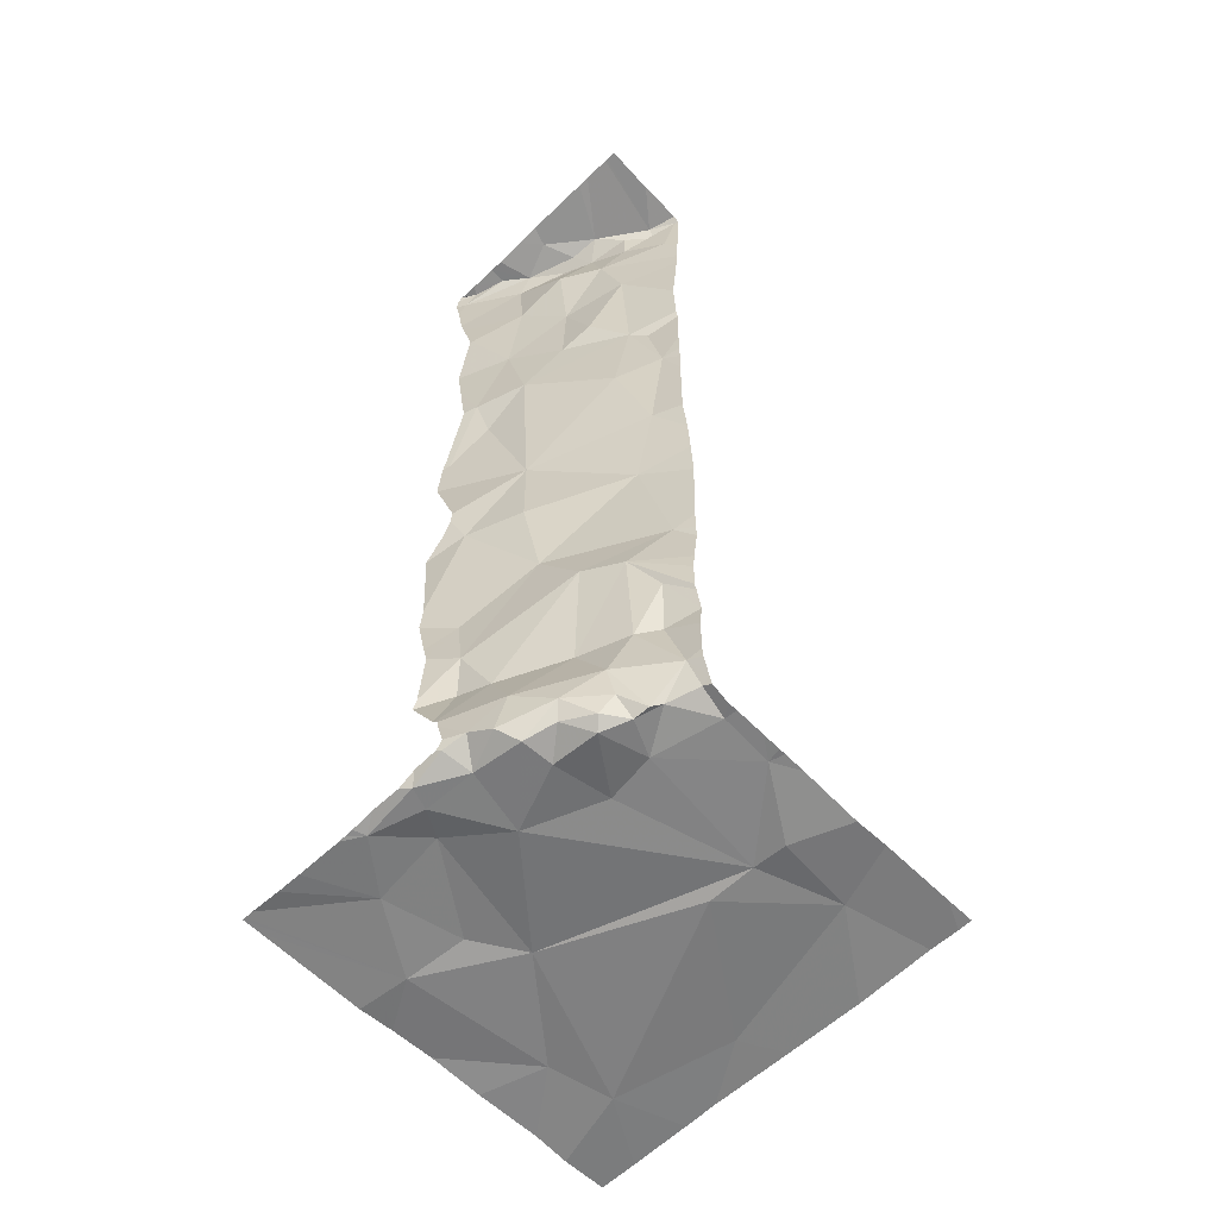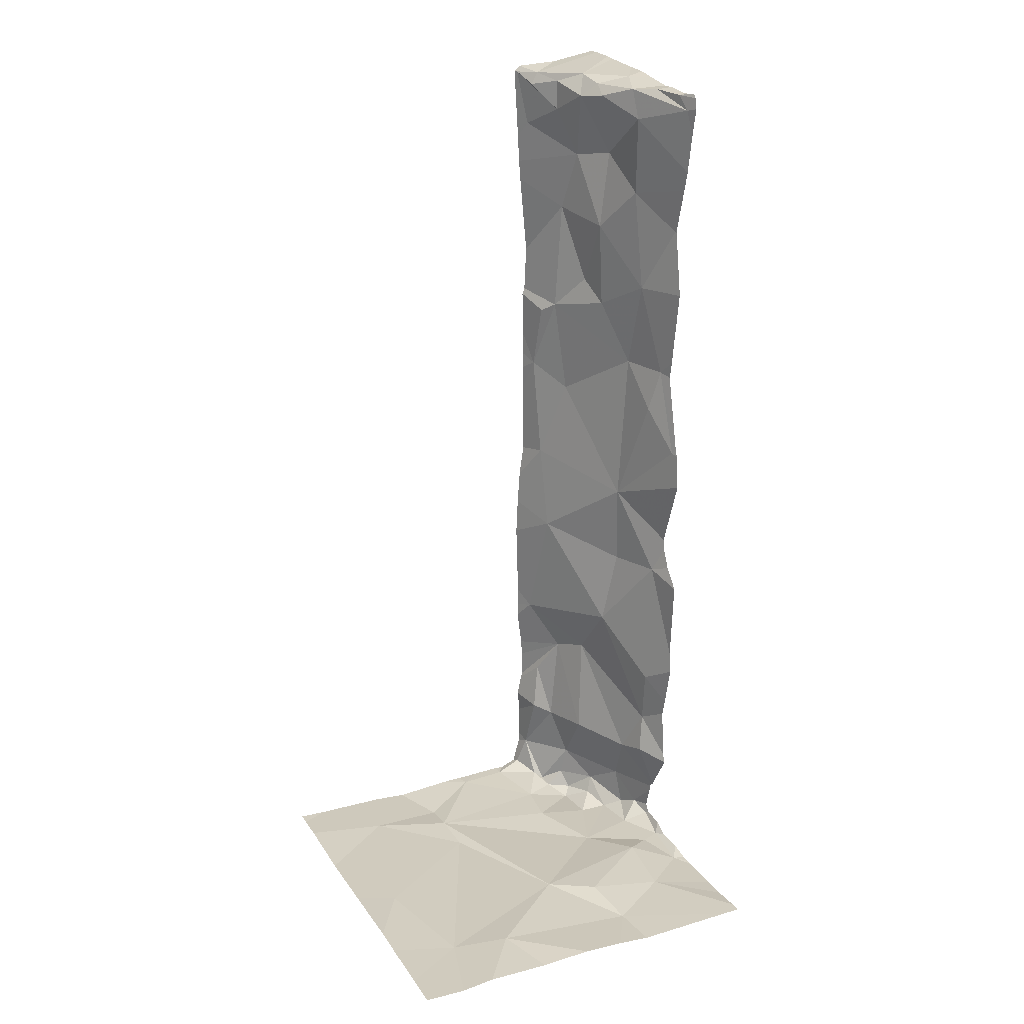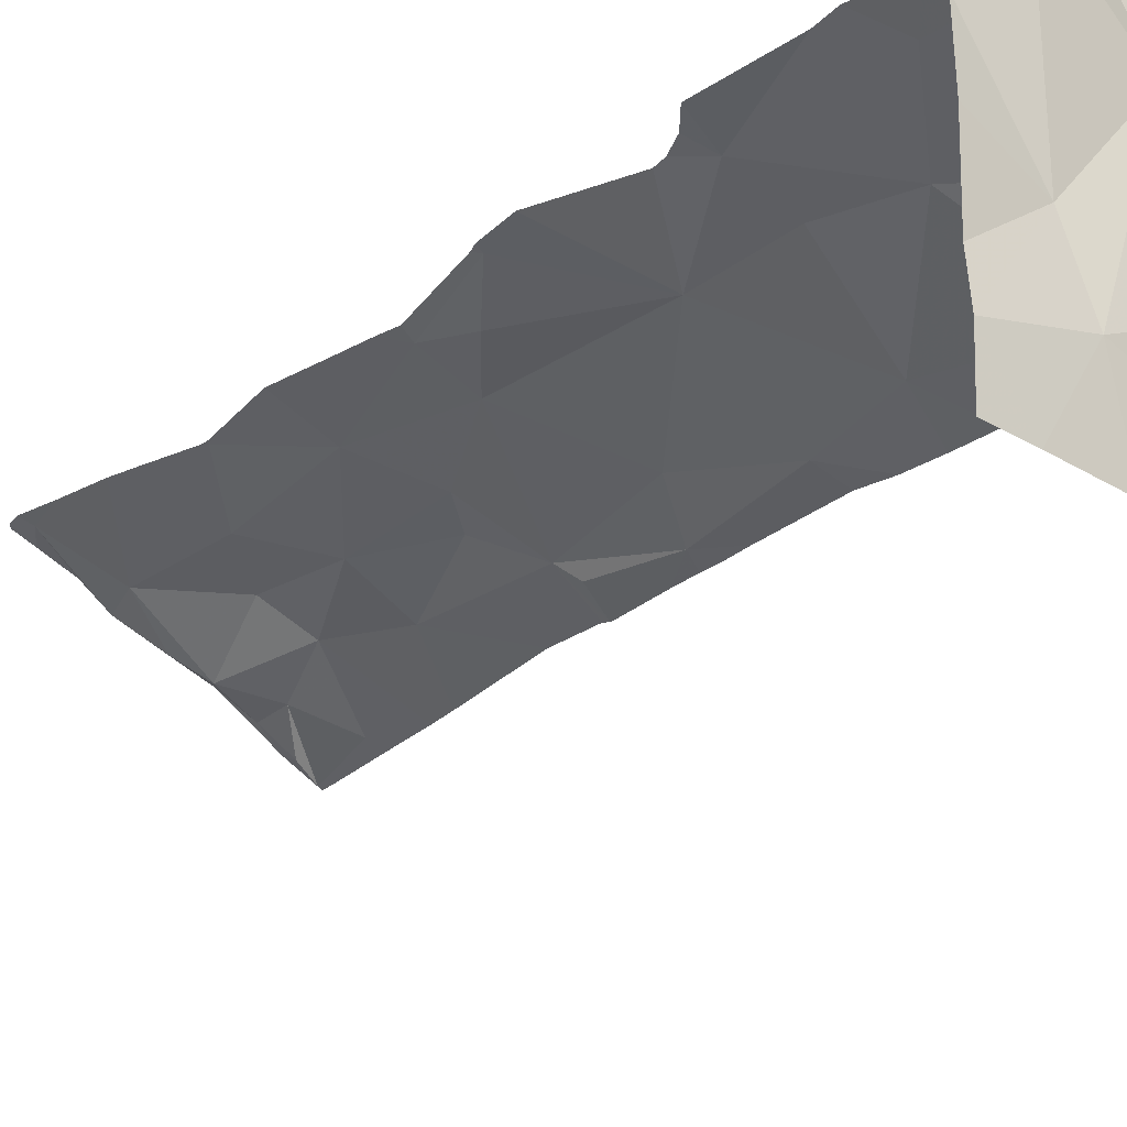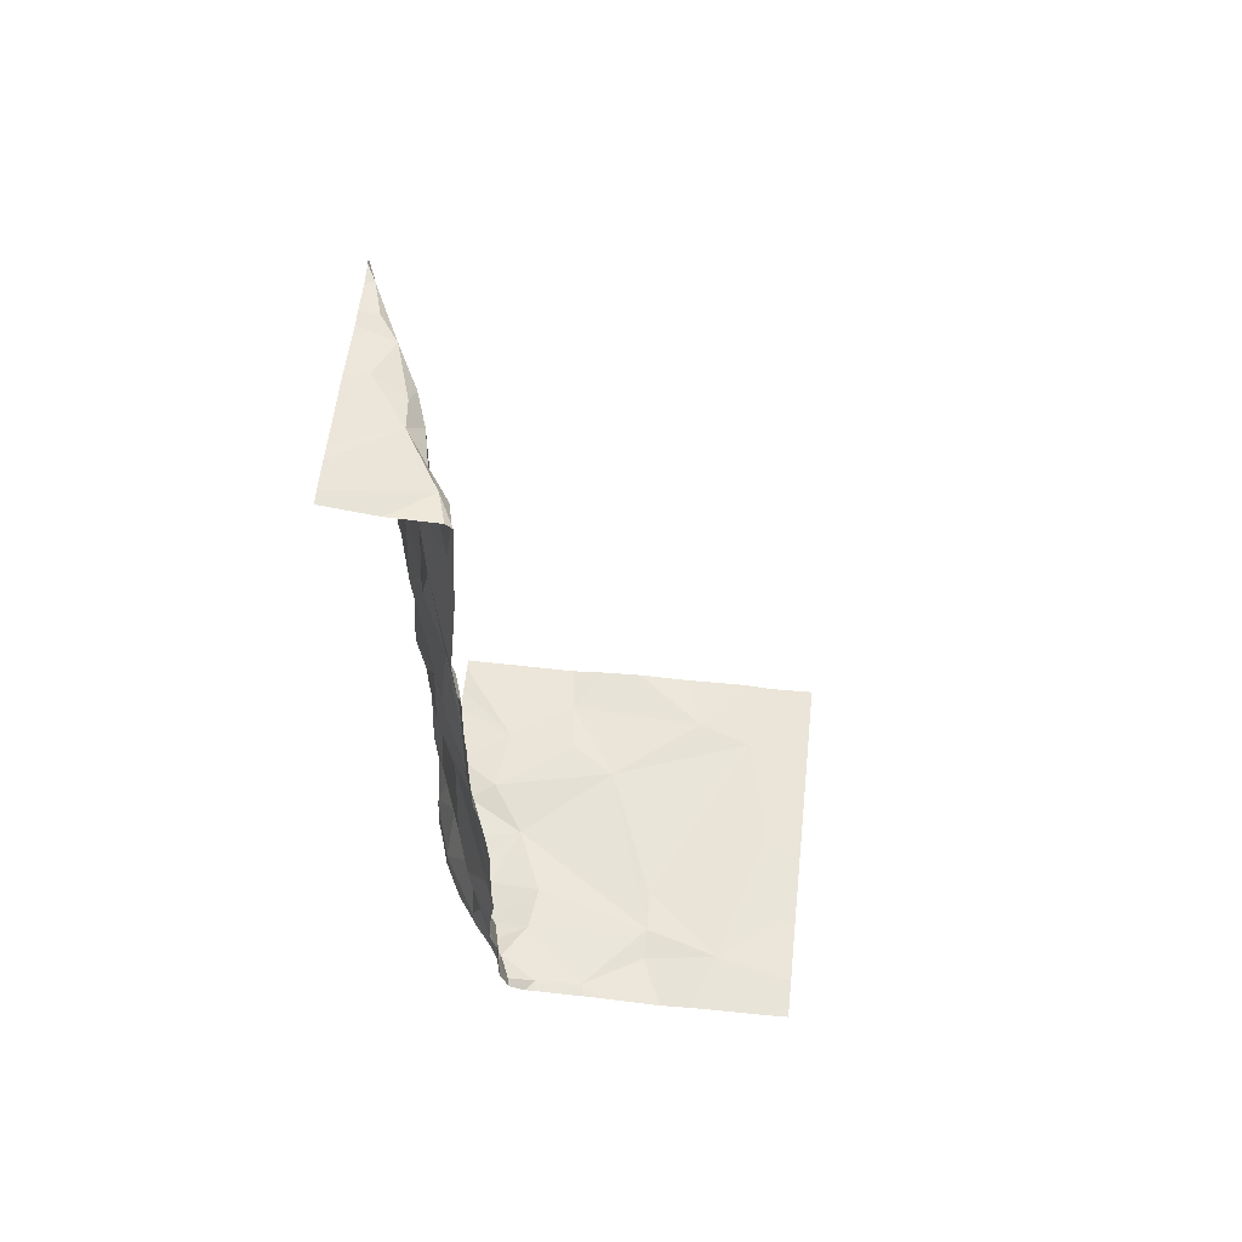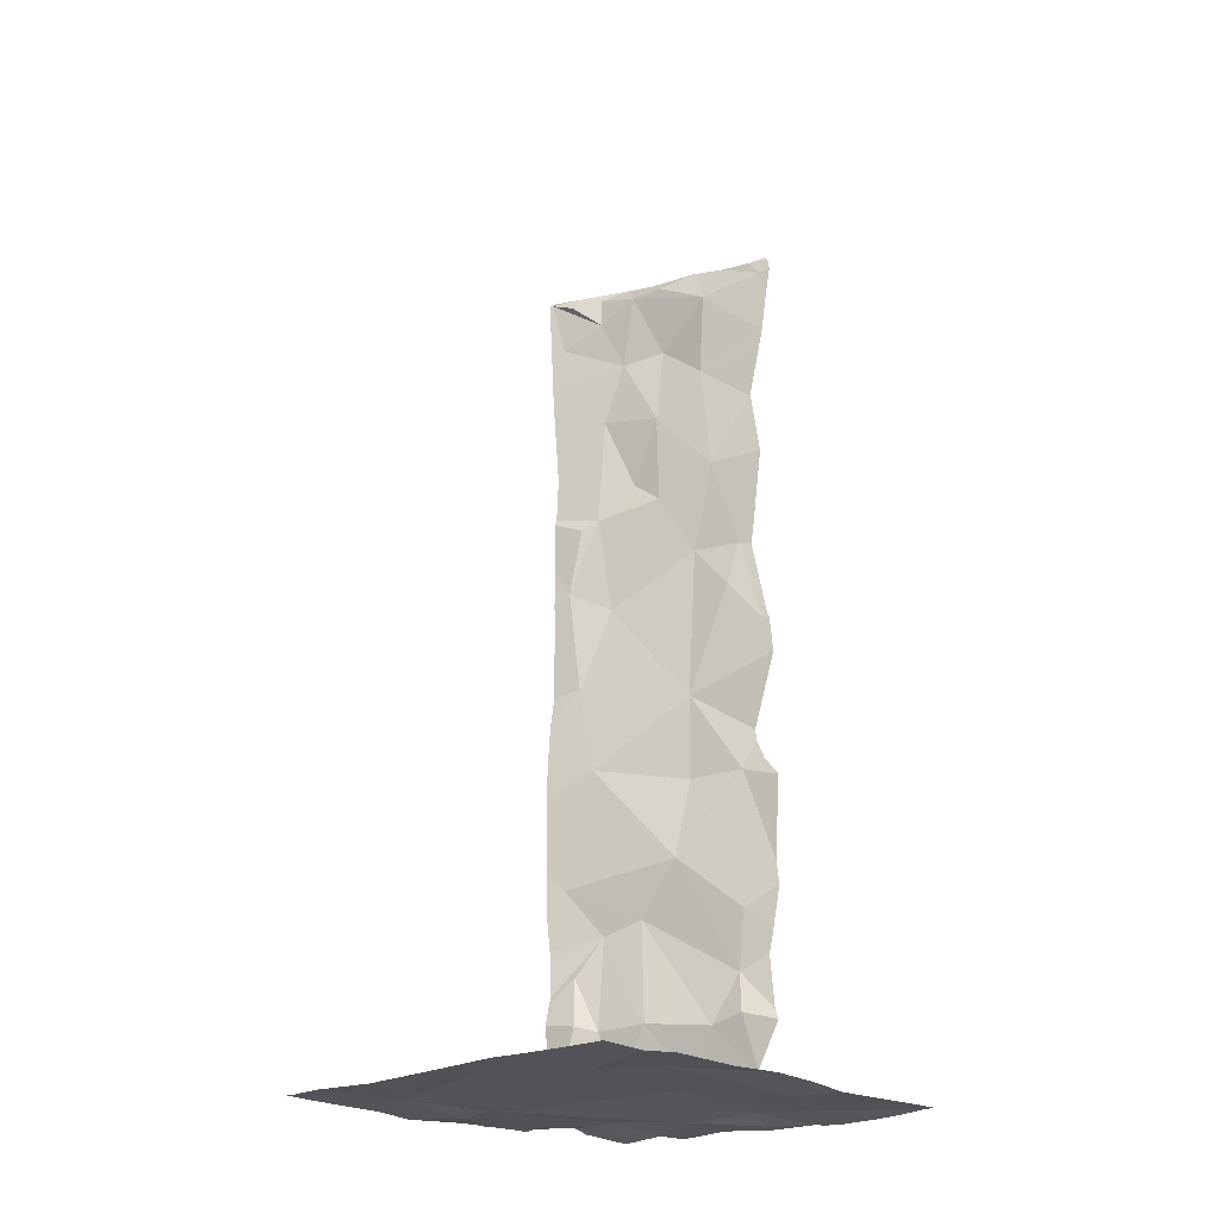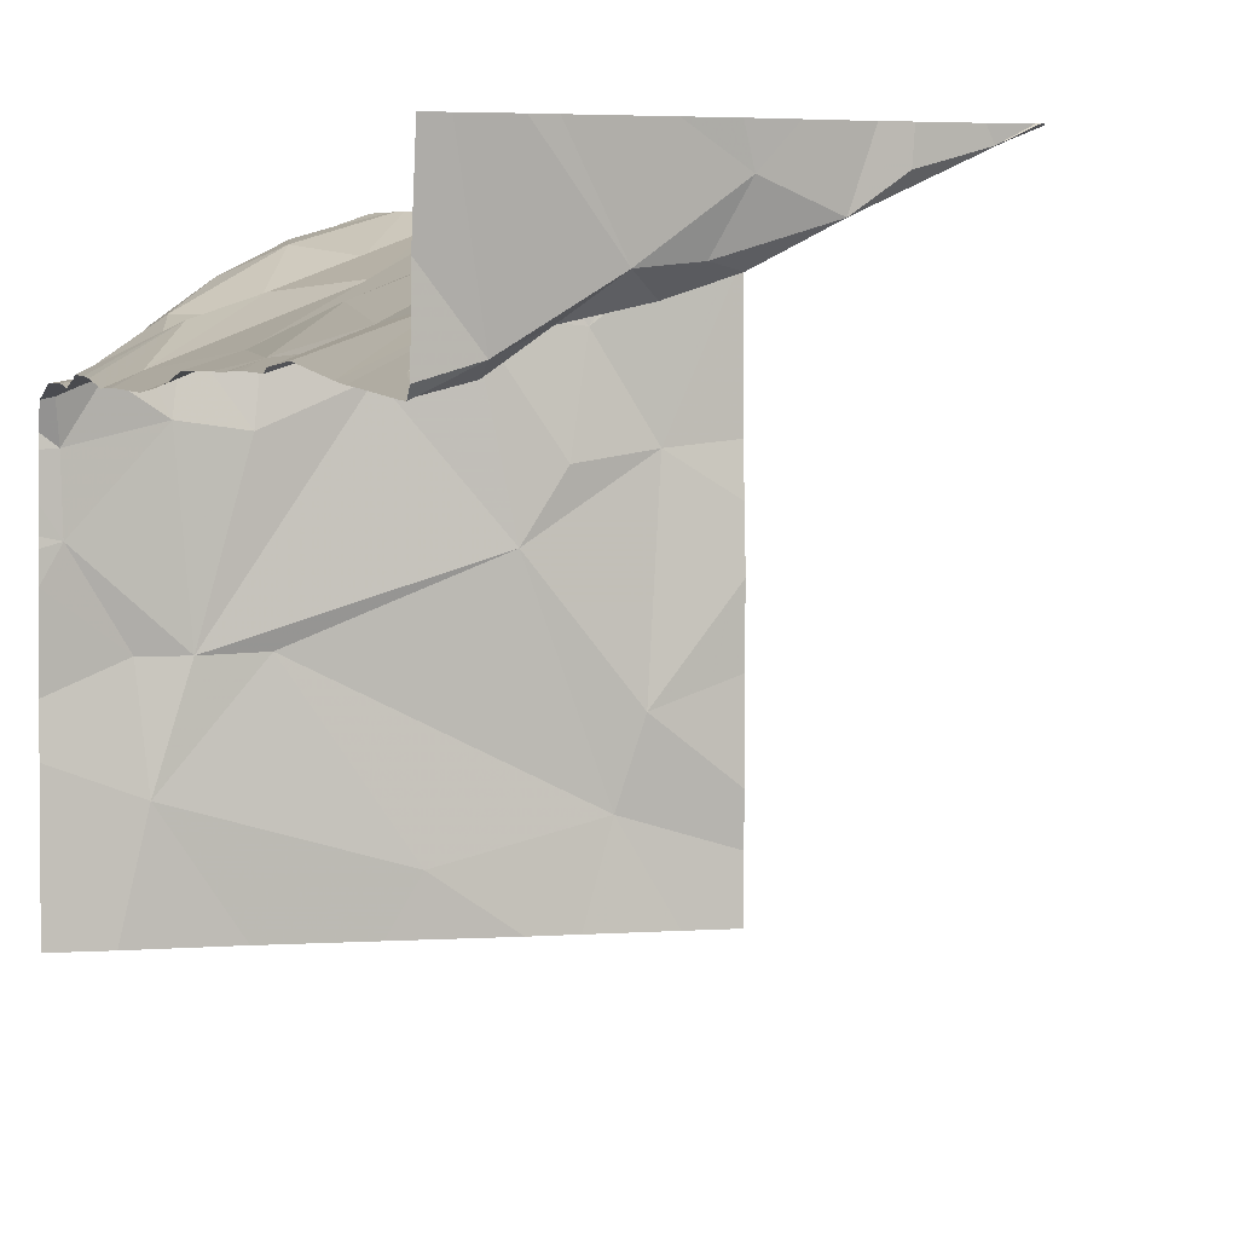
<metadata>
{"format":"obj","ext":"obj","renderer":"f3d","projection":"perspective","resolution":1024,"background":"white","views":[{"elev":-58.7,"azim":-136.1,"up":"+Z"},{"elev":22.5,"azim":64.2,"up":"+Z"},{"elev":-28.4,"azim":139.2,"up":"+Y"},{"elev":59.9,"azim":-83.9,"up":"+Z"},{"elev":-22.7,"azim":46.0,"up":"+Z"},{"elev":2.8,"azim":-15.1,"up":"+Y"}]}
</metadata>
<code>
v -119.5 200.6 495.2
v -119.3 199.8 494
v -119.3 199.7 494
v -119.2 199.7 494
v -119.6 200.6 494.2
v -119.5 200.6 494
v -119.3 200.6 494
v -119.2 200.6 494
v -119.5 199.7 494
v -119.9 199.8 494
v -119.5 200.6 495.2
v -119.7 200.5 495.1
v -119.6 200.6 495.4
v -119.7 200.5 494.3
v -119.6 200.6 494.4
v -119.6 200.6 494.3
v -119.4 199.7 494
v -119.2 200 494
v -119.2 200.3 494
v -119.3 200.5 494
v -119.4 200.6 494
v -119.9 199.7 494.1
v -119.8 199.7 494
v -119.6 200.6 494.1
v -119.7 200.6 494
v -119.7 200.6 494.1
v -119.6 200.6 494.1
v -119.5 200.6 494
v -119.6 199.7 494
v -119.7 200 494
v -119.1 199.7 494
v -119.4 200.2 494
v -119.7 200.5 494
v -119.6 200.5 494
v -119.3 200.3 494
v -119.6 200.4 494
v -119.5 200.5 494
v -119.8 200 494
v -119.6 200.6 494.2
v -120 200.2 494.1
v -119.9 200 494
v -119.9 200.5 494
v -119.8 200.5 494
v -119.9 200.4 494
v -120 200.4 494.1
v -119.6 200.6 494.1
v -119.4 200.6 494
v -119.9 200.3 494
v -120 200.3 494.1
v -119.9 200.4 494.1
v -119.9 200.4 494
v -119.5 200.5 494
v -119.8 200.5 494
v -119.7 200.3 494
v -119.9 200.5 494.1
v -119.6 200.6 494.1
v -120 200.4 494.2
v -119.9 200.5 494.2
v -119.1 200.6 494
v -119.8 200.5 494.1
v -119.7 200.5 494
v -120 199.7 494.1
v -119.8 200.5 494.3
v -119.9 200.4 494.3
v -119.4 200.6 494
v -120 200.4 494.6
v -119.1 199.8 494
v -119.5 200.6 496.2
v -119.1 200 494
v -119.6 200.6 494.5
v -119.7 200.5 494.7
v -119.5 200.6 496.2
v -119.6 200.5 496.2
v -120 200.4 496.2
v -120 200.4 496.2
v -120 200.4 496.2
v -119.9 200.4 496.1
v -119.9 200.5 496
v -120 200.4 496.1
v -119.9 200.5 495.9
v -119.5 200.6 495.2
v -119.1 200.1 494
v -119.9 200.5 495.3
v -120 200.4 495.1
v -120 200.4 495.4
v -119.6 200.6 494.1
v -120 200.4 494.3
v -120 199.7 494.1
v -119.8 200.5 495.8
v -119.8 200.5 494.5
v -119.9 200.5 494.5
v -120 200.4 494.4
v -119.1 199.8 494
v -119.1 200.3 494
v -119.5 200.6 494.1
v -119.9 200.4 494.9
v -119.7 200.5 494.9
v -119.7 200.6 495.5
v -119.6 200.6 494.9
v -119.8 200.5 495.6
v -119.9 200.4 495.6
v -119.6 200.6 495.5
v -119.1 200.2 494
v -119.6 200.6 496.2
v -119.9 200.4 496.2
v -119.8 200.5 496.2
v -119.6 200.5 496.2
v -119.8 200.5 496.2
v -119.7 200.6 496.2
v -119.7 200.5 496.2
v -119.8 200.5 496.2
v -119.8 200.5 496
v -119.7 200.5 496
v -119.5 200.6 495.9
v -119.6 200.6 495.7
v -119.8 200.5 495.7
v -120 200.4 495.6
v -120 199.7 494
v -119.2 200.6 494
v -120 199.9 494
v -120 200.4 494.1
v -120 200.4 494.1
v -120 200.1 494.1
v -120 200.2 494.1
v -120 200 494
v -120 200.3 494.1
v -120 200.3 494.1
v -120 200.2 494.1
v -120 200.4 494.1
v -120 200.4 494.6
v -120 200.4 494.6
v -120 200.4 495.7
v -120 200.4 495.9
v -120 200.4 495.1
v -120 200.4 495.3
v -120 200.4 494.2
v -120 200.4 494.2
v -120 200.4 494.3
v -120 200.4 495.5
v -120 200.4 495.4
v -120 200.4 494.5
v -120 200.4 494.4
v -120 200.4 494.4
v -120 200.4 494.4
v -120 200.2 494.1
v -120 200.4 495.4
v -120 200.4 494.7
v -120 200.5 496.3
v -120 200.4 496.2
v -120 200.4 496.2
v -120 200.4 496.2
v -120 200.4 496
v -120 200.4 496.1
v -120 200.4 496.2
v -120 200.4 495.6
v -120 200.4 494.9
v -120 200.4 495
v -120 200.4 495
v -120 200.4 495.6
v -119.5 200.6 496.2
v -119.5 200.6 496.2
v -119.5 200.6 496
v -119.5 200.6 496.1
v -119.4 200.6 494
v -119.6 200.6 494.2
v -119.5 200.6 494.3
v -119.5 200.6 494.3
v -119.5 200.6 494.4
v -119.1 200.6 494
v -119.5 200.6 494.9
v -119.6 200.6 495
v -119.5 200.6 495.3
v -119.5 200.6 495.5
v -119.5 200.6 494.8
v -119.5 200.6 494.9
v -119.5 200.6 494.6
v -119.5 200.6 494.6
v -119.5 200.6 494.5
v -119.5 200.6 496.2
v -119.6 200.6 496.2
v -119.6 200.6 496.2
v -119.8 200.6 496.3
v -119.9 200.6 496.3
v -119.7 200.6 496.3
v -119.5 200.6 496.2
v -120 200.6 496.3
v -119.9 200.6 496.3
v -119.5 200.6 496.2
v -119.5 200.6 496
v -119.5 200.6 495.9
v -119.5 200.6 495.9
v -119.5 200.6 495.7
v -119.5 200.6 495.8
v -119.5 200.6 495.5
v -119.5 200.6 495.6
v -119.7 200.6 496.2
v -119.5 200.6 494.6
v -120 200.6 496.3
v -120 200.6 496.3
v -119.1 200.6 494
v -119.1 200.6 494
f 86 27 95
f 95 28 6
f 3 9 17
f 29 10 23
f 118 10 120
f 12 11 13
f 15 14 16
f 19 18 82
f 11 12 81
f 21 20 8
f 25 24 26
f 27 28 95
f 88 118 62
f 9 2 30
f 32 18 19
f 119 20 201
f 25 33 34
f 31 93 4
f 19 35 32
f 36 32 37
f 19 20 35
f 38 30 32
f 38 40 41
f 43 42 44
f 24 27 86
f 173 102 172
f 40 48 49
f 2 32 30
f 48 40 38
f 50 44 51
f 50 48 44
f 172 11 1
f 50 49 48
f 36 37 52
f 14 26 5
f 26 24 46
f 2 18 32
f 18 2 93
f 10 38 41
f 120 41 125
f 42 43 53
f 48 54 43
f 51 44 55
f 57 51 58
f 60 53 33
f 41 40 123
f 49 45 121
f 10 30 38
f 10 9 30
f 20 21 37
f 36 34 33
f 54 48 38
f 36 61 54
f 32 35 37
f 27 24 34
f 34 36 52
f 58 55 60
f 26 60 25
f 60 26 58
f 21 52 37
f 40 49 126
f 43 61 53
f 61 36 33
f 55 42 60
f 33 53 61
f 63 58 26
f 51 55 58
f 50 51 57
f 122 57 129
f 57 45 50
f 64 58 63
f 60 42 53
f 19 59 169
f 15 70 71
f 72 73 162
f 75 74 76
f 78 77 79
f 171 12 170
f 12 83 84
f 134 85 135
f 170 99 175
f 44 48 43
f 78 80 89
f 25 60 33
f 66 90 71
f 27 34 28
f 57 58 64
f 6 21 164
f 16 14 39
f 55 44 42
f 143 91 144
f 24 25 34
f 168 15 167
f 15 16 166
f 45 49 50
f 136 87 137
f 36 54 38
f 14 90 63
f 87 64 92
f 138 92 143
f 91 66 130
f 167 15 166
f 166 16 165
f 12 96 97
f 12 98 83
f 12 99 170
f 98 100 101
f 102 11 172
f 83 98 101
f 71 99 97
f 91 92 64
f 71 70 176
f 14 15 90
f 70 15 168
f 63 90 91
f 64 63 91
f 36 38 32
f 104 68 179
f 105 76 74
f 106 105 77
f 107 104 180
f 108 109 182
f 77 105 74
f 77 74 75
f 106 73 110
f 75 79 77
f 110 107 111
f 108 105 106
f 106 112 73
f 106 78 112
f 109 108 111
f 106 111 108
f 149 76 151
f 110 111 106
f 186 108 187
f 107 110 73
f 109 111 107
f 185 72 188
f 162 113 189
f 68 104 72
f 107 73 72
f 72 104 107
f 114 115 192
f 115 89 100
f 101 100 116
f 113 112 89
f 73 112 113
f 189 114 190
f 100 89 116
f 80 116 89
f 112 78 89
f 152 79 153
f 113 115 114
f 165 16 39
f 153 75 154
f 13 102 98
f 102 13 11
f 192 102 195
f 100 98 115
f 101 117 85
f 139 117 155
f 61 43 54
f 28 52 21
f 37 35 20
f 52 28 34
f 14 63 26
f 101 116 80
f 64 87 57
f 71 90 15
f 147 96 156
f 83 85 84
f 109 107 181
f 96 12 84
f 96 84 157
f 164 21 47
f 98 12 13
f 71 97 96
f 99 12 97
f 163 72 162
f 96 66 71
f 91 90 66
f 99 71 177
f 76 105 108
f 113 89 115
f 106 77 78
f 133 78 152
f 101 80 132
f 85 83 101
f 98 102 115
f 155 101 159
f 162 73 113
f 22 118 88
f 7 21 8
f 120 10 41
f 121 45 122
f 161 68 185
f 122 45 57
f 123 40 124
f 160 68 161
f 124 40 145
f 6 28 21
f 125 41 123
f 126 49 127
f 127 49 121
f 128 40 126
f 39 14 5
f 5 26 46
f 129 57 136
f 130 66 131
f 131 66 147
f 132 80 133
f 46 24 56
f 56 24 86
f 133 80 78
f 134 84 85
f 135 85 146
f 47 21 65
f 136 57 87
f 137 87 138
f 65 21 7
f 138 87 92
f 23 10 22
f 139 85 117
f 140 85 139
f 67 18 93
f 69 18 67
f 141 91 130
f 142 91 141
f 22 10 118
f 143 92 91
f 8 20 119
f 144 91 142
f 145 40 128
f 59 19 94
f 29 9 10
f 146 85 140
f 94 19 103
f 147 66 96
f 148 76 198
f 20 19 200
f 149 75 76
f 150 75 149
f 17 9 29
f 151 76 148
f 152 78 79
f 103 19 82
f 82 18 69
f 153 79 75
f 154 75 150
f 3 2 9
f 1 11 81
f 155 117 101
f 93 2 4
f 156 96 158
f 81 12 171
f 157 84 134
f 158 96 157
f 4 2 3
f 159 101 132
f 174 99 197
f 175 99 174
f 176 70 178
f 177 71 176
f 178 70 168
f 179 68 160
f 180 104 179
f 181 107 180
f 182 109 184
f 183 108 182
f 184 109 196
f 185 68 72
f 186 76 108
f 187 108 183
f 188 72 163
f 189 113 114
f 190 114 191
f 191 114 193
f 192 115 102
f 193 114 192
f 194 102 173
f 195 102 194
f 196 109 181
f 197 99 177
f 198 76 186
f 199 148 198
f 200 19 169
f 201 20 200

</code>
